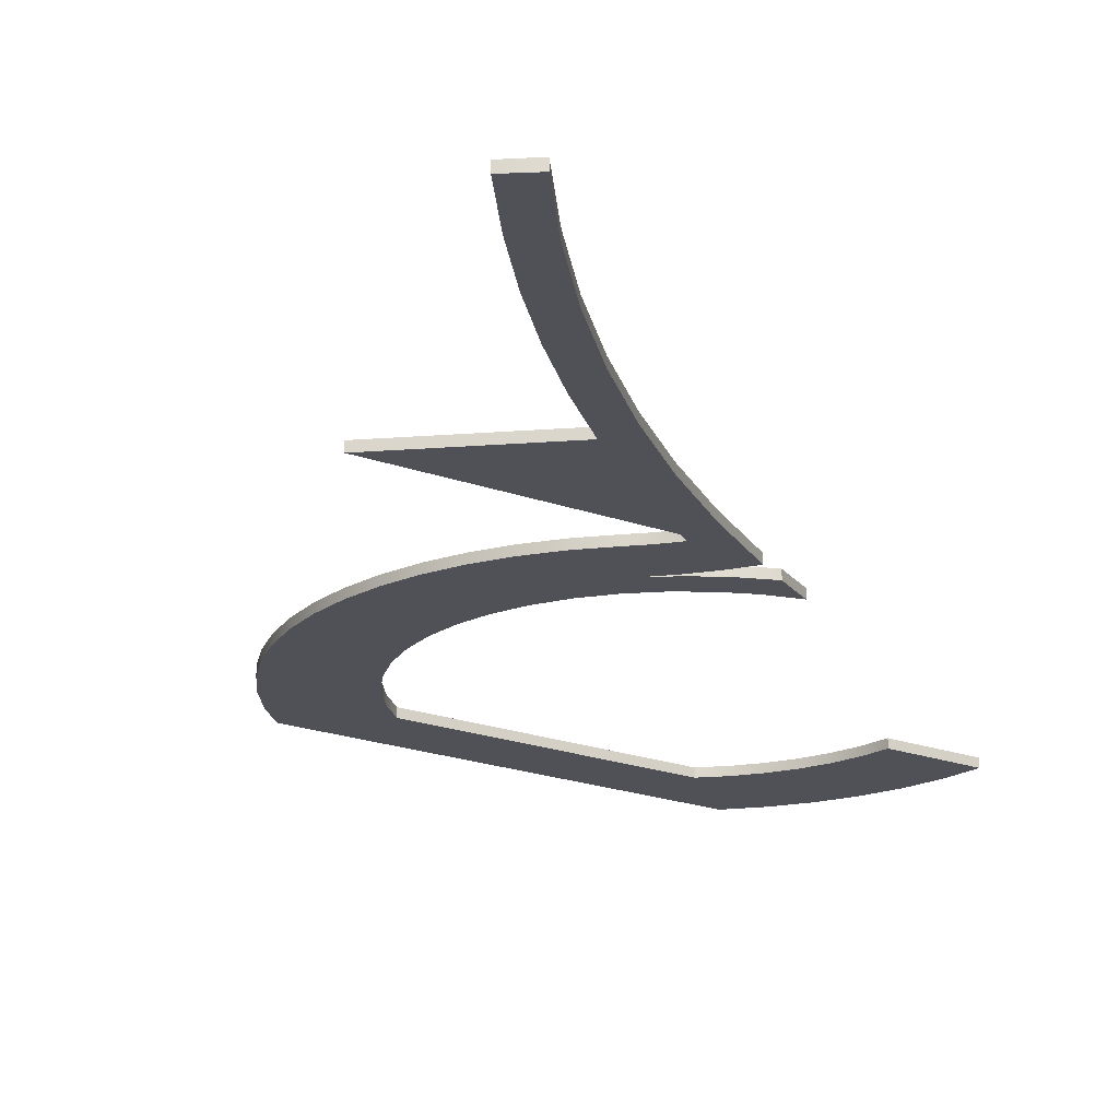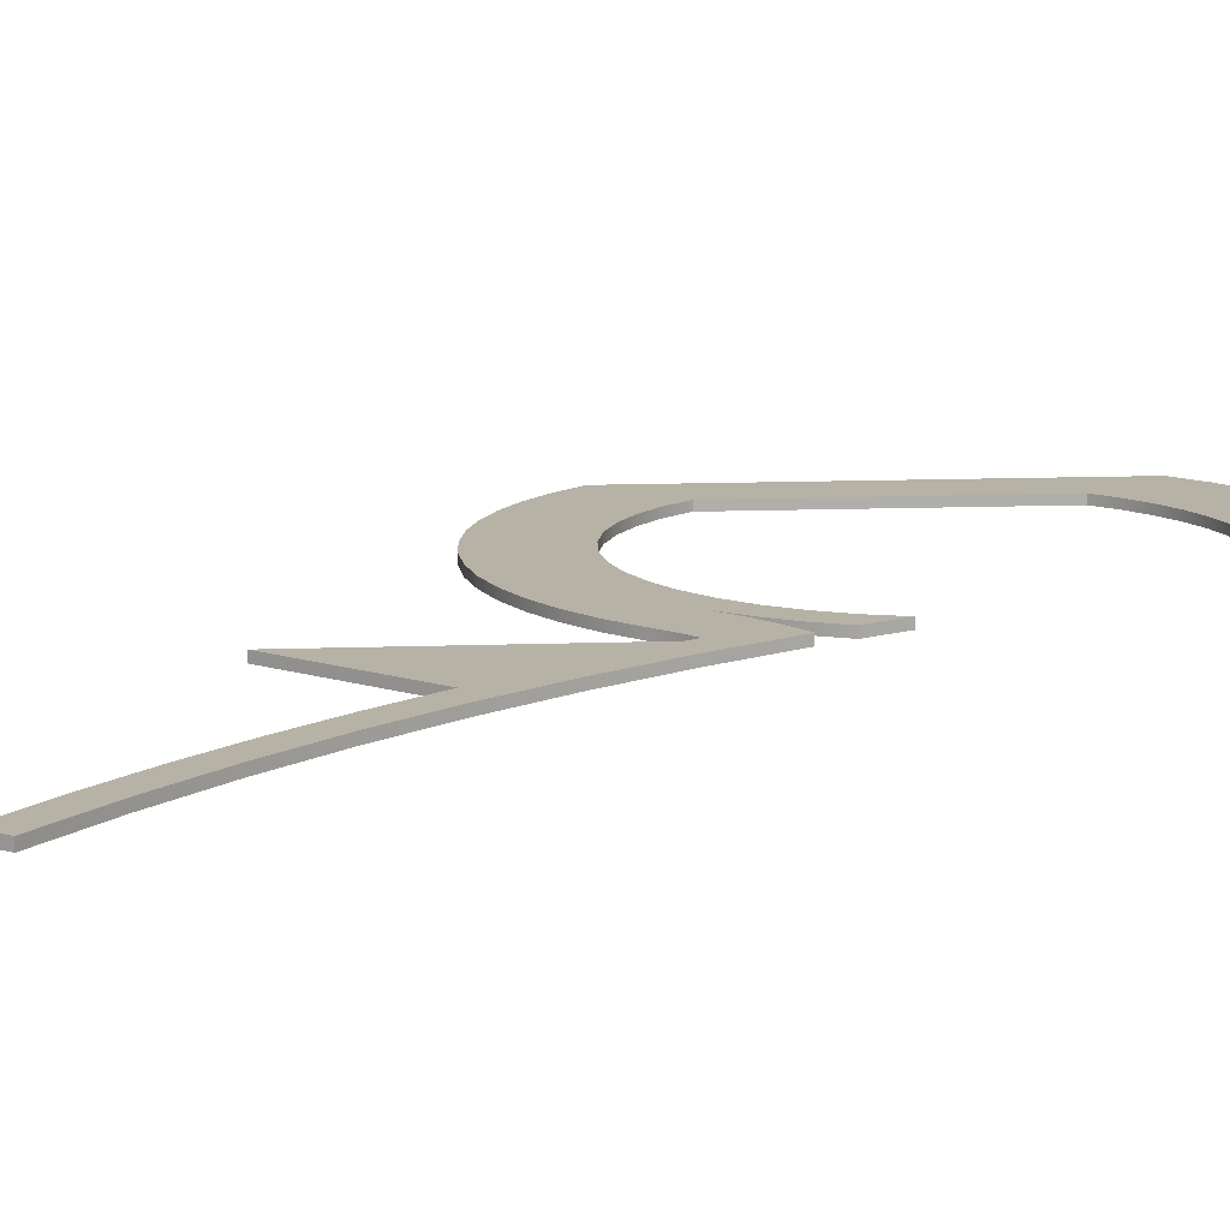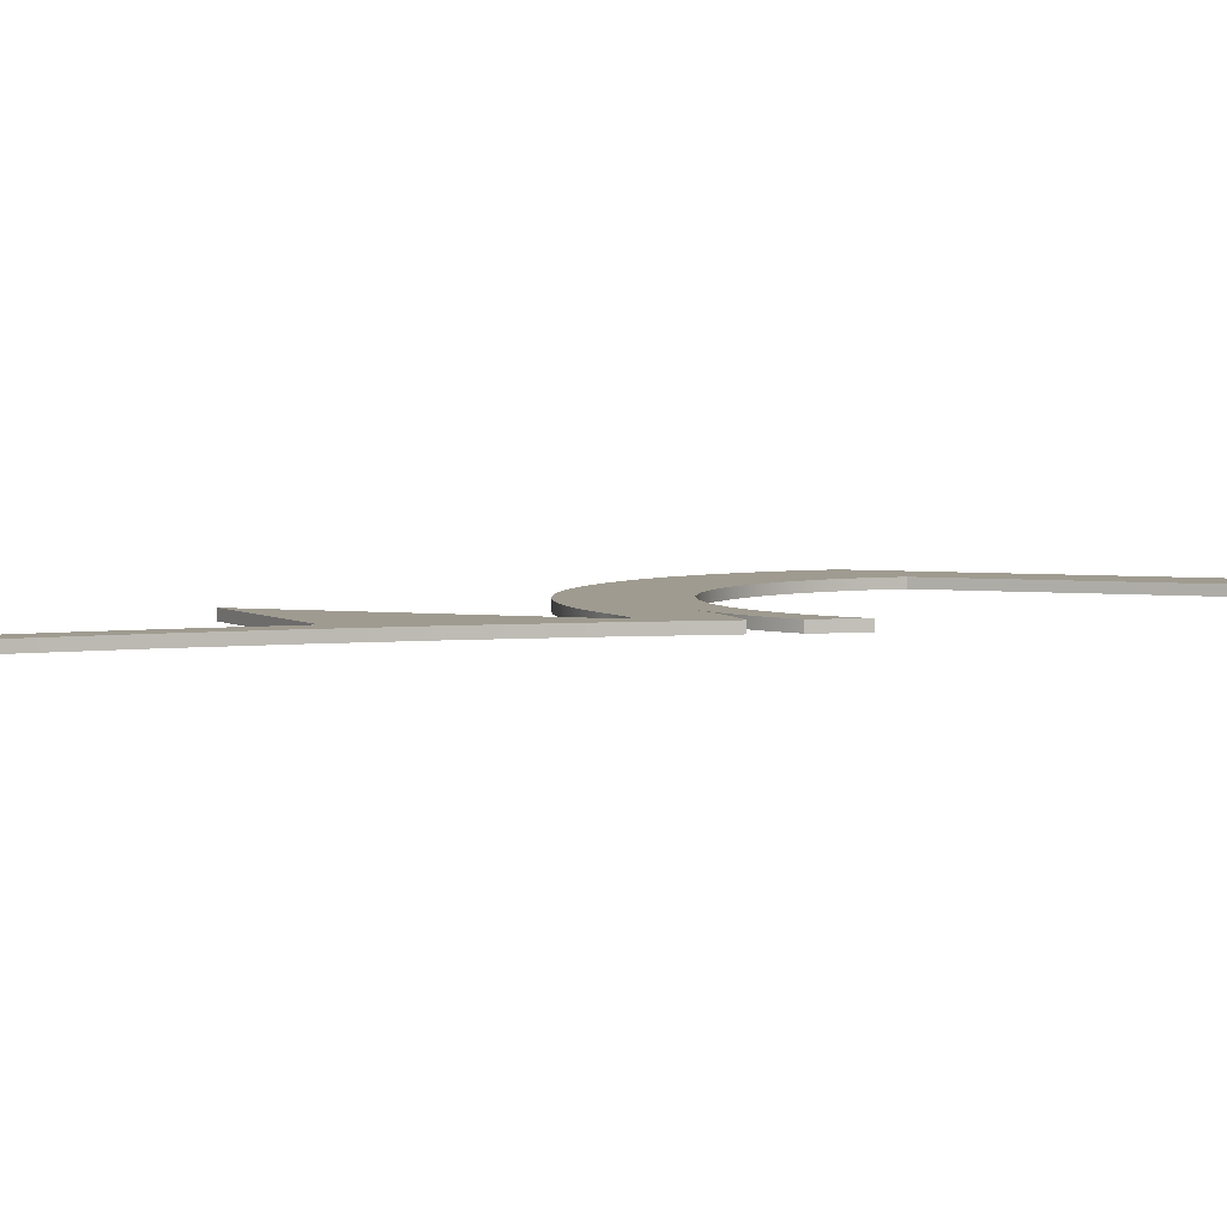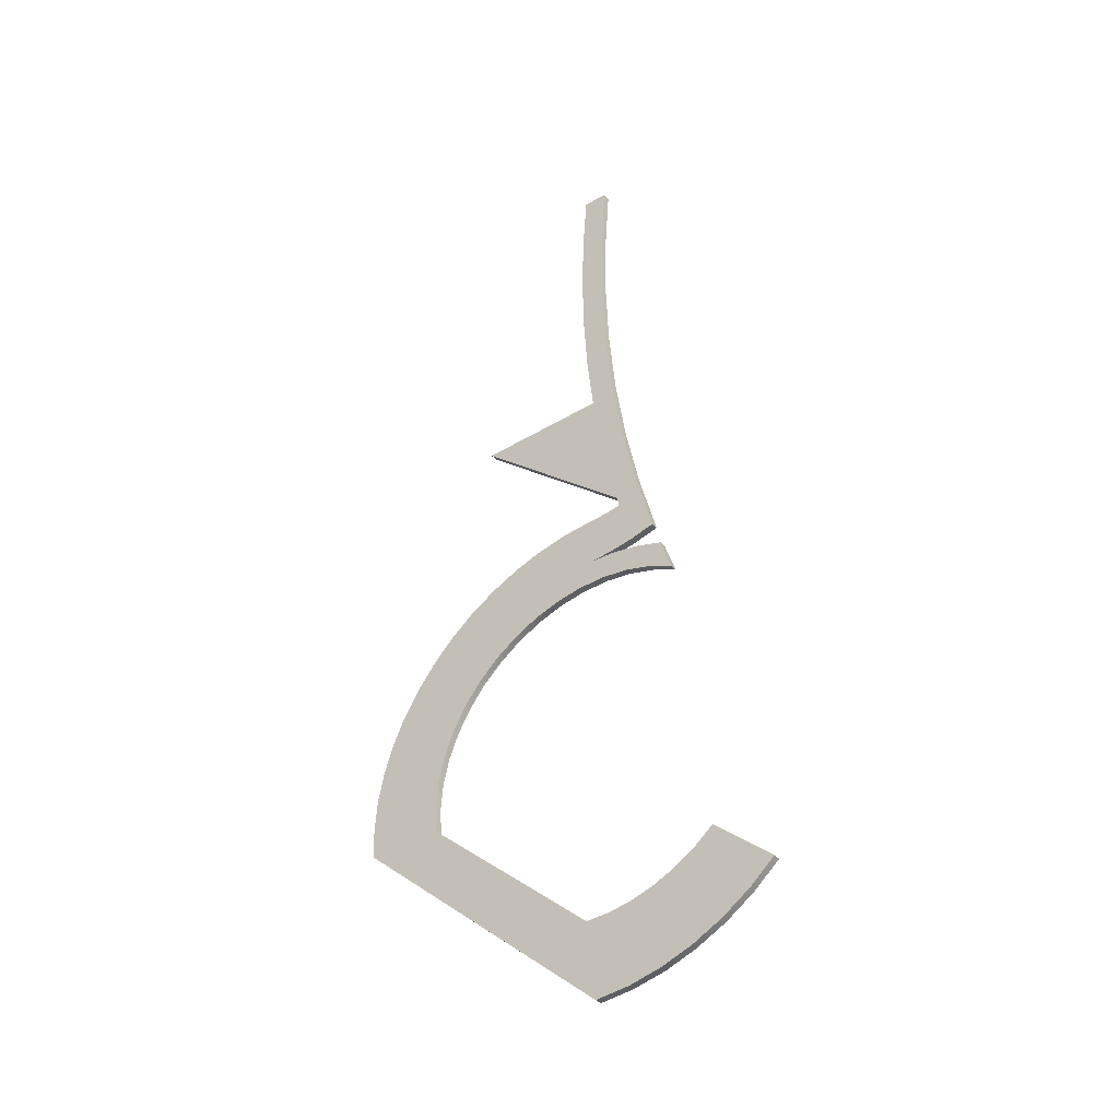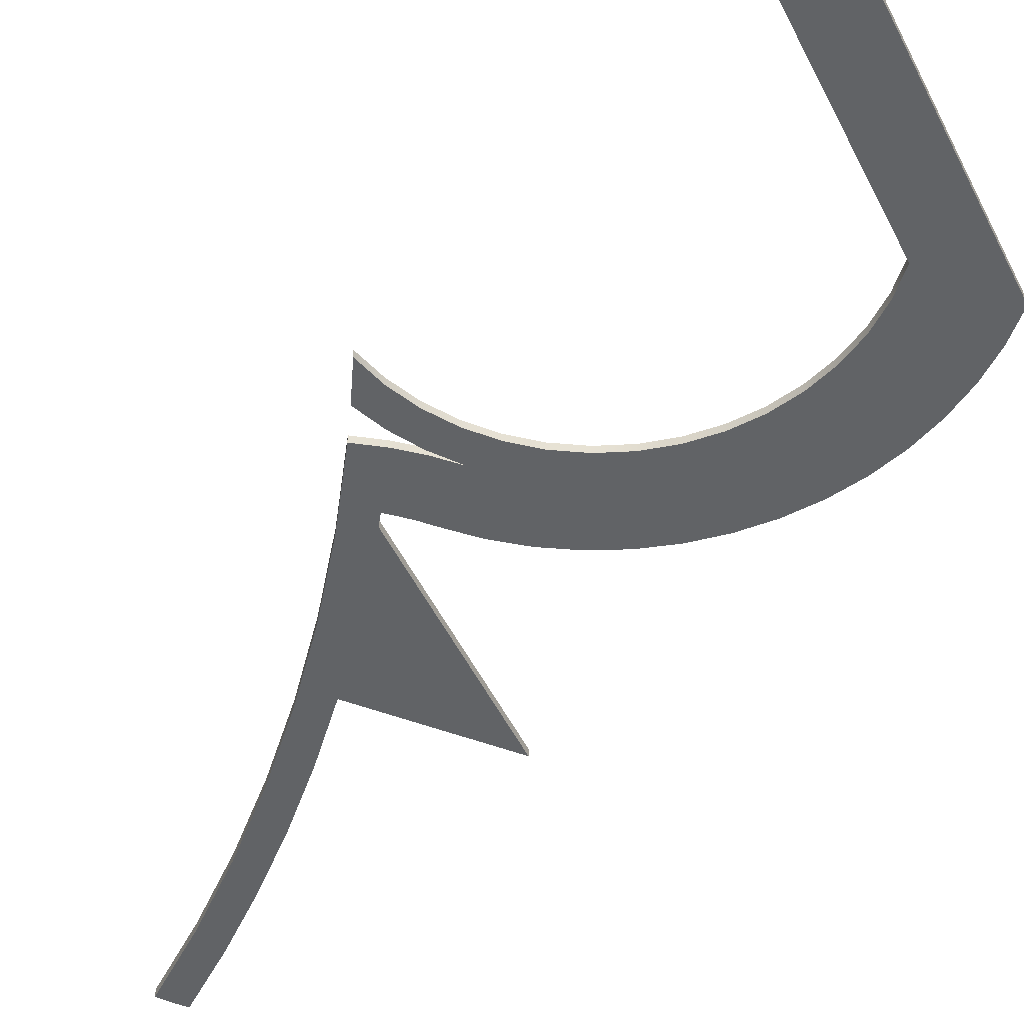
<metadata>
{"format":"obj","ext":"obj","renderer":"f3d","projection":"perspective","resolution":1024,"background":"white","views":[{"elev":-20.3,"azim":-171.9,"up":"+Z"},{"elev":12.5,"azim":-142.9,"up":"+Z"},{"elev":4.1,"azim":-117.3,"up":"+Z"},{"elev":-39.7,"azim":-143.0,"up":"+Y"},{"elev":-50.8,"azim":-22.3,"up":"+Z"}]}
</metadata>
<code>
v -2.999 115.9 0
v -2.416 107.3 0
v -2.297 98.67 0
v -2.641 90.07 0
v -3.448 81.5 0
v -4.716 72.99 0
v -6.441 64.57 0
v -8.618 56.24 0
v -8.618 56.24 0.83
v -6.441 64.57 0.83
v -4.716 72.99 0.83
v -3.448 81.5 0.83
v -2.641 90.07 0.83
v -2.297 98.67 0.83
v -2.416 107.3 0.83
v -2.999 115.9 0.83
v -1.137e-13 116 0
v -1.001 116 0
v -2.001 115.9 0
v -2.999 115.9 0
v -2.999 115.9 0.83
v -2.001 115.9 0.83
v -1.001 116 0.83
v -1.137e-13 116 0.83
v -0.6782 79.5 0
v 0.1149 86.77 0
v 0.5799 94.07 0
v 0.7158 101.4 0
v 0.5224 108.7 0
v -1.137e-13 116 0
v -1.137e-13 116 0.83
v 0.5224 108.7 0.83
v 0.7158 101.4 0.83
v 0.5799 94.07 0.83
v 0.1149 86.77 0.83
v -0.6782 79.5 0.83
v 14.89 79.5 0
v -0.6782 79.5 0
v -0.6782 79.5 0.83
v 14.89 79.5 0.83
v -3.814 62.64 0
v 14.89 79.5 0
v 14.89 79.5 0.83
v -3.814 62.64 0.83
v -4.131 61.35 0
v -4.024 61.78 0
v -3.919 62.21 0
v -3.814 62.64 0
v -3.814 62.64 0.83
v -3.919 62.21 0.83
v -4.024 61.78 0.83
v -4.131 61.35 0.83
v 1.5e-15 61 0
v -1.383 61.04 0
v -2.761 61.16 0
v -4.131 61.35 0
v -4.131 61.35 0.83
v -2.761 61.16 0.83
v -1.383 61.04 0.83
v 1.776e-15 61 0.83
v 30.34 27.35 0
v 30.5 30.99 0
v 30.22 34.63 0
v 29.51 38.21 0
v 28.38 41.67 0
v 26.85 44.98 0
v 24.93 48.08 0
v 22.65 50.92 0
v 20.05 53.48 0
v 17.17 55.71 0
v 14.04 57.58 0
v 10.71 59.06 0
v 7.225 60.13 0
v 3.639 60.78 0
v 1.5e-15 61 0
v 1.776e-15 61 0.83
v 3.639 60.78 0.83
v 7.225 60.13 0.83
v 10.71 59.06 0.83
v 14.04 57.58 0.83
v 17.17 55.71 0.83
v 20.05 53.48 0.83
v 22.65 50.92 0.83
v 24.93 48.08 0.83
v 26.85 44.98 0.83
v 28.38 41.67 0.83
v 29.51 38.21 0.83
v 30.22 34.63 0.83
v 30.5 30.99 0.83
v 30.34 27.35 0.83
v 0 0 0
v 30.34 27.35 0
v 30.34 27.35 0.83
v 0 0 0.83
v -21.1 8.476 0
v -18.13 5.975 0
v -14.87 3.871 0
v -11.37 2.198 0
v -7.683 0.9836 0
v -3.873 0.2469 0
v 0 0 0
v 0 0 0.83
v -3.873 0.2469 0.83
v -7.683 0.9836 0.83
v -11.37 2.198 0.83
v -14.87 3.871 0.83
v -18.13 5.975 0.83
v -21.1 8.476 0.83
v -14.39 14.53 0
v -21.1 8.476 0
v -21.1 8.476 0.83
v -14.39 14.53 0.83
v 1.008 9.024 0
v -1.785 9.074 0
v -4.548 9.487 0
v -7.234 10.25 0
v -9.798 11.36 0
v -12.2 12.79 0
v -14.39 14.53 0
v -14.39 14.53 0.83
v -12.2 12.79 0.83
v -9.798 11.36 0.83
v -7.234 10.25 0.83
v -4.548 9.487 0.83
v -1.785 9.074 0.83
v 1.008 9.024 0.83
v 21.26 27.28 0
v 1.008 9.024 0
v 1.008 9.024 0.83
v 21.26 27.28 0.83
v -10.9 49.03 0
v -8.004 50.45 0
v -4.928 51.43 0
v -1.741 51.93 0
v 1.484 51.95 0
v 4.677 51.49 0
v 7.764 50.55 0
v 10.68 49.16 0
v 13.35 47.35 0
v 15.72 45.17 0
v 17.74 42.65 0
v 19.36 39.86 0
v 20.54 36.86 0
v 21.26 33.72 0
v 21.5 30.5 0
v 21.26 27.28 0
v 21.26 27.28 0.83
v 21.5 30.5 0.83
v 21.26 33.72 0.83
v 20.54 36.86 0.83
v 19.36 39.86 0.83
v 17.74 42.65 0.83
v 15.72 45.17 0.83
v 13.35 47.35 0.83
v 10.68 49.16 0.83
v 7.764 50.55 0.83
v 4.677 51.49 0.83
v 1.484 51.95 0.83
v -1.741 51.93 0.83
v -4.928 51.43 0.83
v -8.004 50.45 0.83
v -10.9 49.03 0.83
v -9.582 53.05 0
v -10.01 51.71 0
v -10.45 50.37 0
v -10.9 49.03 0
v -10.9 49.03 0.83
v -10.45 50.37 0.83
v -10.01 51.71 0.83
v -9.582 53.05 0.83
v 1.5e-15 55 0
v -3.272 54.78 0
v -6.485 54.13 0
v -9.582 53.05 0
v -9.582 53.05 0.83
v -6.485 54.13 0.83
v -3.272 54.78 0.83
v 1.776e-15 55 0.83
v -8.618 56.24 0
v -5.789 55.55 0
v -2.908 55.14 0
v 1.5e-15 55 0
v 1.776e-15 55 0.83
v -2.908 55.14 0.83
v -5.789 55.55 0.83
v -8.618 56.24 0.83
v -8.618 56.24 0.83
v -5.789 55.55 0.83
v -2.908 55.14 0.83
v 1.776e-15 55 0.83
v -3.272 54.78 0.83
v -6.485 54.13 0.83
v -9.582 53.05 0.83
v -10.01 51.71 0.83
v -10.45 50.37 0.83
v -10.9 49.03 0.83
v -8.004 50.45 0.83
v -4.928 51.43 0.83
v -1.741 51.93 0.83
v 1.484 51.95 0.83
v 4.677 51.49 0.83
v 7.764 50.55 0.83
v 10.68 49.16 0.83
v 13.35 47.35 0.83
v 15.72 45.17 0.83
v 17.74 42.65 0.83
v 19.36 39.86 0.83
v 20.54 36.86 0.83
v 21.26 33.72 0.83
v 21.5 30.5 0.83
v 21.26 27.28 0.83
v 1.008 9.024 0.83
v -1.785 9.074 0.83
v -4.548 9.487 0.83
v -7.234 10.25 0.83
v -9.798 11.36 0.83
v -12.2 12.79 0.83
v -14.39 14.53 0.83
v -21.1 8.476 0.83
v -18.13 5.975 0.83
v -14.87 3.871 0.83
v -11.37 2.198 0.83
v -7.683 0.9836 0.83
v -3.873 0.2469 0.83
v 0 0 0.83
v 30.34 27.35 0.83
v 30.5 30.99 0.83
v 30.22 34.63 0.83
v 29.51 38.21 0.83
v 28.38 41.67 0.83
v 26.85 44.98 0.83
v 24.93 48.08 0.83
v 22.65 50.92 0.83
v 20.05 53.48 0.83
v 17.17 55.71 0.83
v 14.04 57.58 0.83
v 10.71 59.06 0.83
v 7.225 60.13 0.83
v 3.639 60.78 0.83
v 1.776e-15 61 0.83
v -1.383 61.04 0.83
v -2.761 61.16 0.83
v -4.131 61.35 0.83
v -4.024 61.78 0.83
v -3.919 62.21 0.83
v -3.814 62.64 0.83
v 14.89 79.5 0.83
v -0.6782 79.5 0.83
v 0.1149 86.77 0.83
v 0.5799 94.07 0.83
v 0.7158 101.4 0.83
v 0.5224 108.7 0.83
v -1.137e-13 116 0.83
v -1.001 116 0.83
v -2.001 115.9 0.83
v -2.999 115.9 0.83
v -2.416 107.3 0.83
v -2.297 98.67 0.83
v -2.641 90.07 0.83
v -3.448 81.5 0.83
v -4.716 72.99 0.83
v -6.441 64.57 0.83
v 1.5e-15 55 0
v -2.908 55.14 0
v -5.789 55.55 0
v -8.618 56.24 0
v -6.441 64.57 0
v -4.716 72.99 0
v -3.448 81.5 0
v -2.641 90.07 0
v -2.297 98.67 0
v -2.416 107.3 0
v -2.999 115.9 0
v -2.001 115.9 0
v -1.001 116 0
v -1.137e-13 116 0
v 0.5224 108.7 0
v 0.7158 101.4 0
v 0.5799 94.07 0
v 0.1149 86.77 0
v -0.6782 79.5 0
v 14.89 79.5 0
v -3.814 62.64 0
v -3.919 62.21 0
v -4.024 61.78 0
v -4.131 61.35 0
v -2.761 61.16 0
v -1.383 61.04 0
v 1.5e-15 61 0
v 3.639 60.78 0
v 7.225 60.13 0
v 10.71 59.06 0
v 14.04 57.58 0
v 17.17 55.71 0
v 20.05 53.48 0
v 22.65 50.92 0
v 24.93 48.08 0
v 26.85 44.98 0
v 28.38 41.67 0
v 29.51 38.21 0
v 30.22 34.63 0
v 30.5 30.99 0
v 30.34 27.35 0
v 0 0 0
v -3.873 0.2469 0
v -7.683 0.9836 0
v -11.37 2.198 0
v -14.87 3.871 0
v -18.13 5.975 0
v -21.1 8.476 0
v -14.39 14.53 0
v -12.2 12.79 0
v -9.798 11.36 0
v -7.234 10.25 0
v -4.548 9.487 0
v -1.785 9.074 0
v 1.008 9.024 0
v 21.26 27.28 0
v 21.5 30.5 0
v 21.26 33.72 0
v 20.54 36.86 0
v 19.36 39.86 0
v 17.74 42.65 0
v 15.72 45.17 0
v 13.35 47.35 0
v 10.68 49.16 0
v 7.764 50.55 0
v 4.677 51.49 0
v 1.484 51.95 0
v -1.741 51.93 0
v -4.928 51.43 0
v -8.004 50.45 0
v -10.9 49.03 0
v -10.45 50.37 0
v -10.01 51.71 0
v -9.582 53.05 0
v -6.485 54.13 0
v -3.272 54.78 0
g 9cd11630-e335-11ea-b0cb-54bf646e7e1f
f 16 1 15
f 15 1 2
f 15 2 14
f 14 2 3
f 14 3 13
f 13 3 4
f 13 4 12
f 12 4 5
f 12 5 11
f 11 5 6
f 11 6 10
f 10 6 7
f 10 7 9
f 9 7 8
g 9cd16464-e335-11ea-85b5-54bf646e7e1f
f 24 17 23
f 23 17 18
f 23 18 22
f 22 18 19
f 22 19 21
f 21 19 20
g 9cd18b6e-e335-11ea-a72b-54bf646e7e1f
f 36 25 35
f 35 25 26
f 35 26 27
f 35 27 34
f 34 27 28
f 34 28 33
f 33 28 29
f 33 29 32
f 32 29 31
f 31 29 30
g 9cd1d97a-e335-11ea-8e85-54bf646e7e1f
f 37 38 40
f 40 38 39
g 9cd2008a-e335-11ea-a2b1-54bf646e7e1f
f 41 42 44
f 44 42 43
g 9cd24ea6-e335-11ea-8c02-54bf646e7e1f
f 52 45 51
f 51 45 46
f 51 46 50
f 50 46 47
f 50 47 49
f 49 47 48
g 9cd29cc8-e335-11ea-a905-54bf646e7e1f
f 60 53 59
f 59 53 54
f 59 54 55
f 56 57 55
f 55 57 58
f 55 58 59
g 9cd2eae8-e335-11ea-a3c6-54bf646e7e1f
f 90 61 89
f 89 61 62
f 89 62 88
f 88 62 63
f 88 63 87
f 87 63 64
f 87 64 86
f 86 64 65
f 86 65 85
f 85 65 66
f 85 66 84
f 84 66 67
f 84 67 83
f 83 67 68
f 83 68 82
f 82 68 69
f 82 69 81
f 81 69 70
f 81 70 80
f 80 70 71
f 80 71 79
f 79 71 72
f 79 72 78
f 78 72 73
f 78 73 77
f 77 73 74
f 77 74 76
f 76 74 75
g 9cd33918-e335-11ea-8fce-54bf646e7e1f
f 91 92 94
f 94 92 93
g 9cd38724-e335-11ea-b669-54bf646e7e1f
f 108 95 107
f 107 95 96
f 107 96 106
f 106 96 97
f 106 97 105
f 105 97 98
f 105 98 104
f 104 98 99
f 104 99 103
f 103 99 100
f 103 100 102
f 102 100 101
g 9cd3fc66-e335-11ea-b91a-54bf646e7e1f
f 109 110 112
f 112 110 111
g 9cd44a6c-e335-11ea-a754-54bf646e7e1f
f 126 113 125
f 125 113 114
f 125 114 124
f 124 114 115
f 124 115 123
f 123 115 116
f 123 116 122
f 122 116 117
f 122 117 121
f 121 117 118
f 121 118 120
f 120 118 119
g 9cd4e6b4-e335-11ea-8f12-54bf646e7e1f
f 127 128 130
f 130 128 129
g 9cd6462e-e335-11ea-93f0-54bf646e7e1f
f 162 131 161
f 161 131 132
f 161 132 160
f 160 132 133
f 160 133 159
f 159 133 134
f 159 134 158
f 158 134 135
f 158 135 157
f 157 135 136
f 157 136 156
f 156 136 137
f 156 137 155
f 155 137 138
f 155 138 154
f 154 138 139
f 154 139 153
f 153 139 140
f 153 140 152
f 152 140 141
f 152 141 151
f 151 141 142
f 151 142 150
f 150 142 143
f 150 143 149
f 149 143 144
f 149 144 148
f 148 144 145
f 148 145 147
f 147 145 146
g 9cd77ea8-e335-11ea-b1ae-54bf646e7e1f
f 170 163 169
f 169 163 164
f 169 164 168
f 168 164 165
f 168 165 167
f 167 165 166
g 9cd89012-e335-11ea-8570-54bf646e7e1f
f 178 171 177
f 177 171 172
f 177 172 176
f 176 172 173
f 176 173 175
f 175 173 174
g 9cd97a76-e335-11ea-8928-54bf646e7e1f
f 186 179 185
f 185 179 180
f 185 180 184
f 184 180 181
f 184 181 183
f 183 181 182
g 9cda3db6-e335-11ea-a12e-54bf646e7e1f
f 187 188 262
f 262 188 243
f 262 243 244
f 188 189 243
f 243 189 242
f 242 189 241
f 241 189 190
f 241 190 240
f 240 190 239
f 239 190 200
f 239 200 201
f 200 190 199
f 199 190 191
f 199 191 198
f 198 191 192
f 198 192 197
f 197 192 193
f 197 193 194
f 194 195 197
f 197 195 196
f 239 201 238
f 238 201 202
f 238 202 237
f 237 202 203
f 237 203 236
f 236 203 204
f 236 204 235
f 235 204 205
f 235 205 234
f 234 205 206
f 234 206 233
f 233 206 207
f 233 207 232
f 232 207 208
f 232 208 231
f 231 208 209
f 231 209 230
f 230 209 229
f 229 209 210
f 229 210 228
f 228 210 227
f 227 210 226
f 226 210 211
f 226 211 225
f 225 211 212
f 225 212 213
f 225 213 224
f 224 213 214
f 224 214 223
f 223 214 215
f 223 215 216
f 223 216 222
f 222 216 217
f 222 217 221
f 221 217 218
f 221 218 220
f 220 218 219
f 244 245 262
f 262 245 246
f 262 246 261
f 261 246 248
f 261 248 260
f 260 248 249
f 260 249 259
f 259 249 250
f 259 250 258
f 258 250 251
f 258 251 257
f 257 251 252
f 257 252 254
f 254 252 253
f 246 247 248
f 254 255 257
f 257 255 256
g 9cdad9f4-e335-11ea-98af-54bf646e7e1f
f 264 288 263
f 263 288 289
f 263 289 290
f 265 286 264
f 264 286 287
f 264 287 288
f 266 267 265
f 265 267 286
f 268 283 267
f 267 283 284
f 267 284 285
f 283 268 281
f 281 268 269
f 281 269 280
f 280 269 270
f 280 270 279
f 279 270 271
f 279 271 278
f 278 271 272
f 278 272 277
f 277 272 275
f 277 275 276
f 273 274 272
f 272 274 275
f 281 282 283
f 285 286 267
f 291 328 290
f 290 328 329
f 290 329 263
f 263 329 330
f 263 330 338
f 338 330 331
f 338 331 337
f 337 331 332
f 337 332 336
f 336 332 335
f 335 332 334
f 334 332 333
f 328 291 327
f 327 291 292
f 327 292 326
f 326 292 293
f 326 293 325
f 325 293 294
f 325 294 324
f 324 294 295
f 324 295 323
f 323 295 296
f 323 296 322
f 322 296 297
f 322 297 321
f 321 297 298
f 321 298 320
f 320 298 299
f 320 299 300
f 320 300 319
f 319 300 301
f 319 301 302
f 302 303 319
f 319 303 318
f 318 303 304
f 318 304 317
f 317 304 316
f 316 304 305
f 316 305 315
f 315 305 306
f 315 306 314
f 314 306 313
f 313 306 307
f 313 307 312
f 312 307 308
f 312 308 311
f 311 308 309
f 311 309 310

</code>
